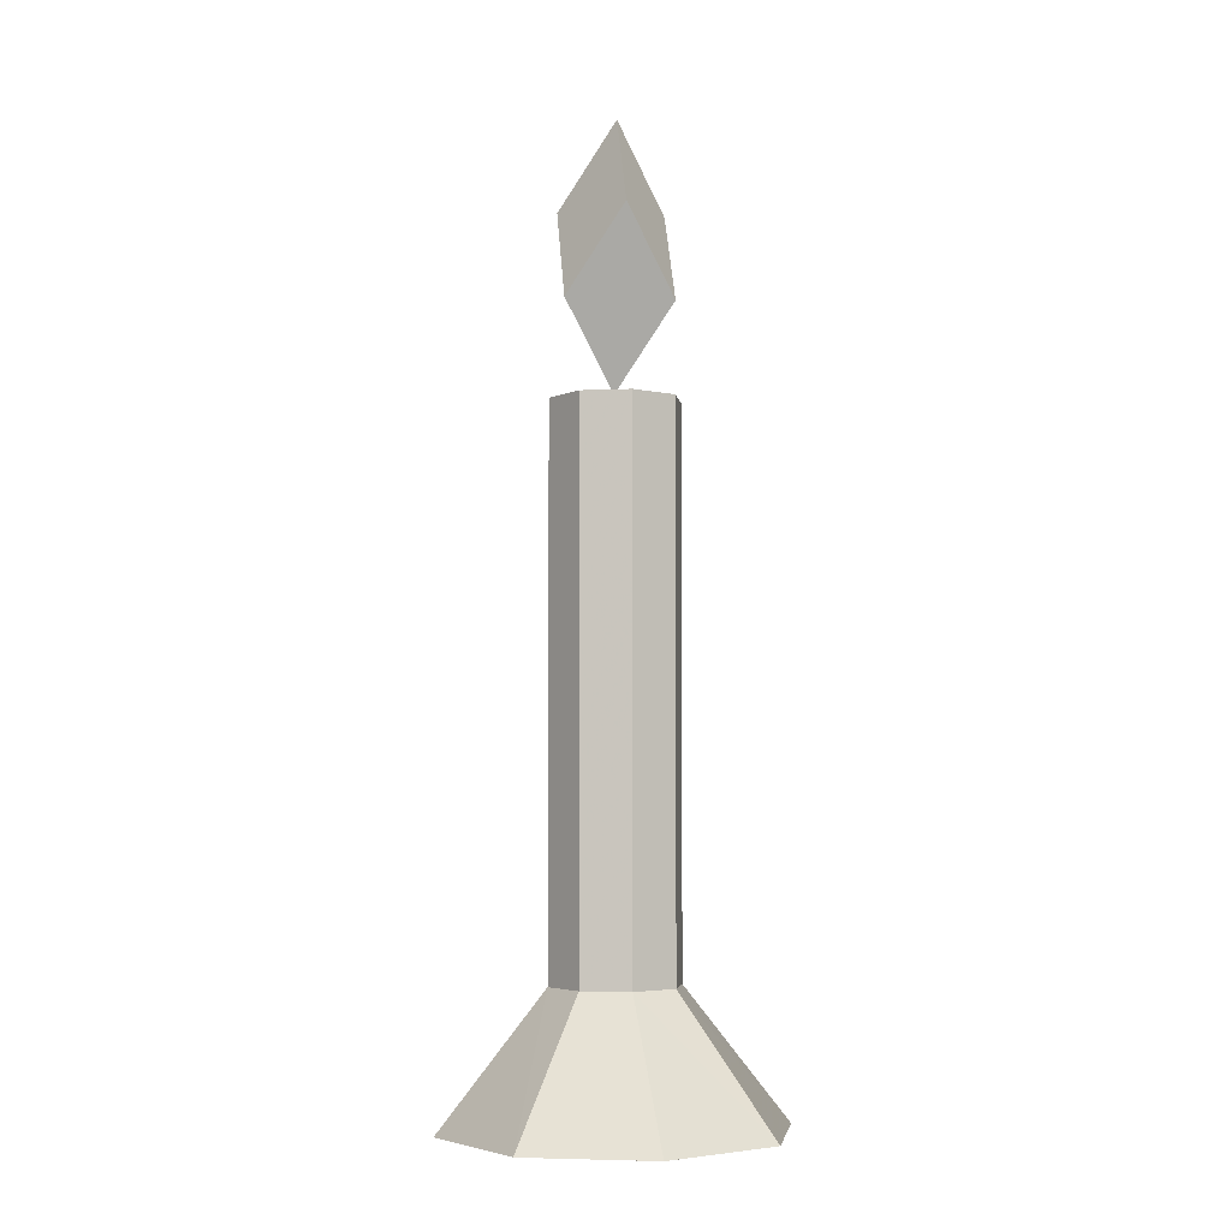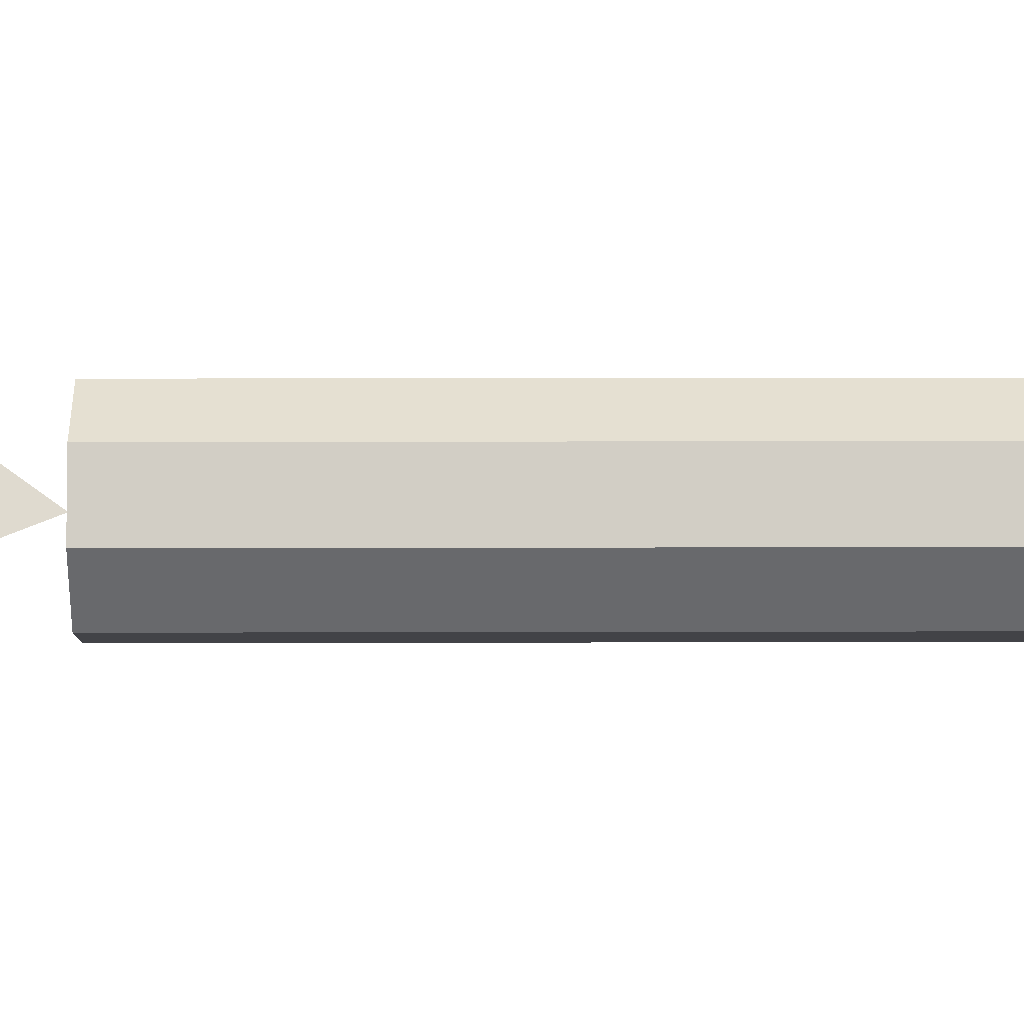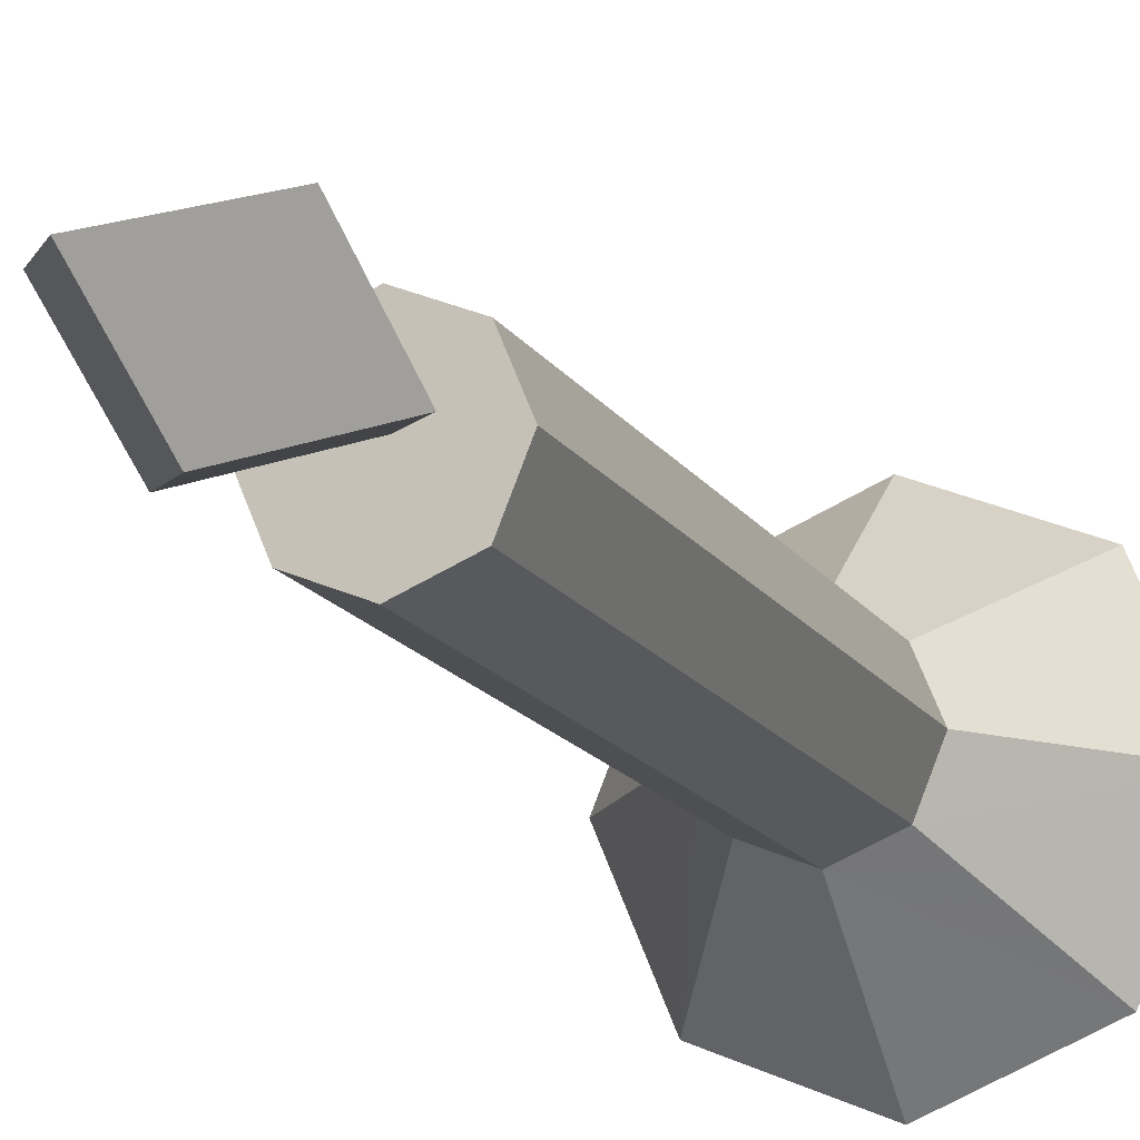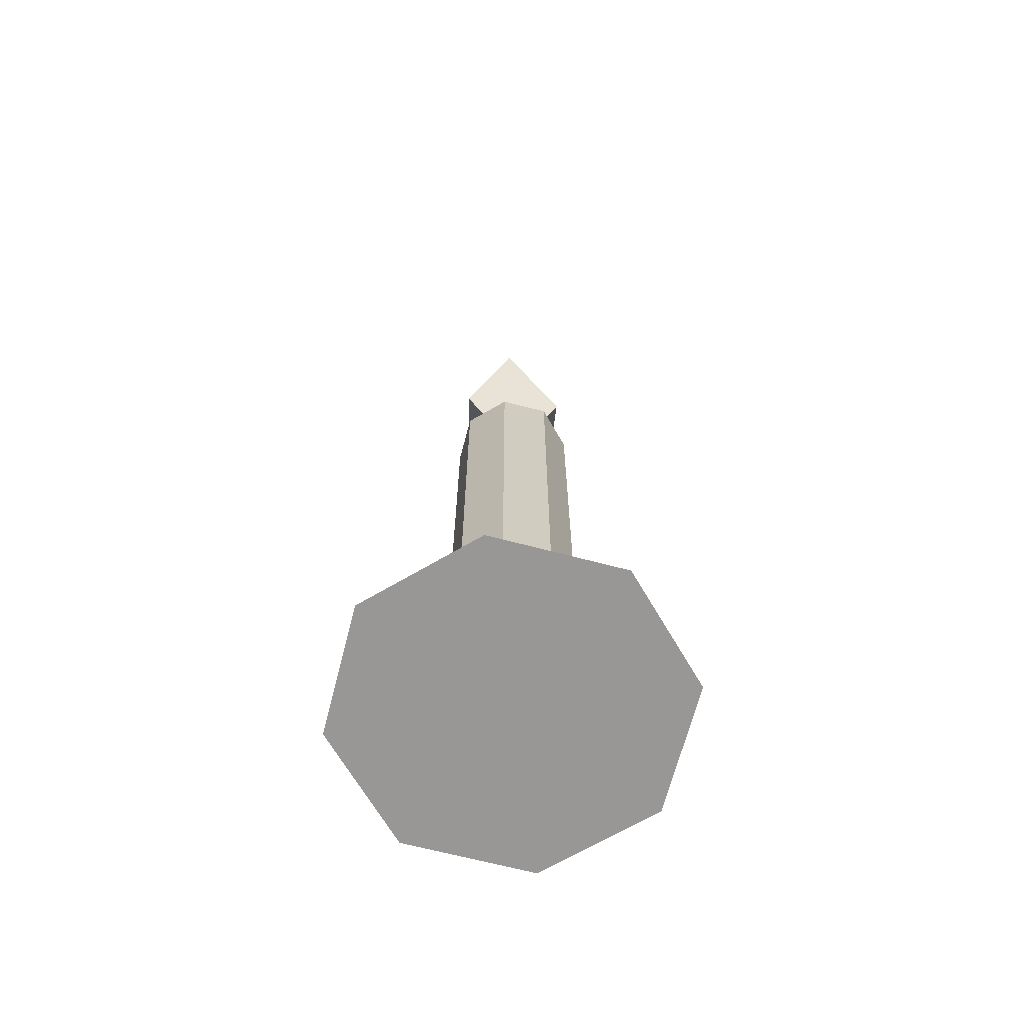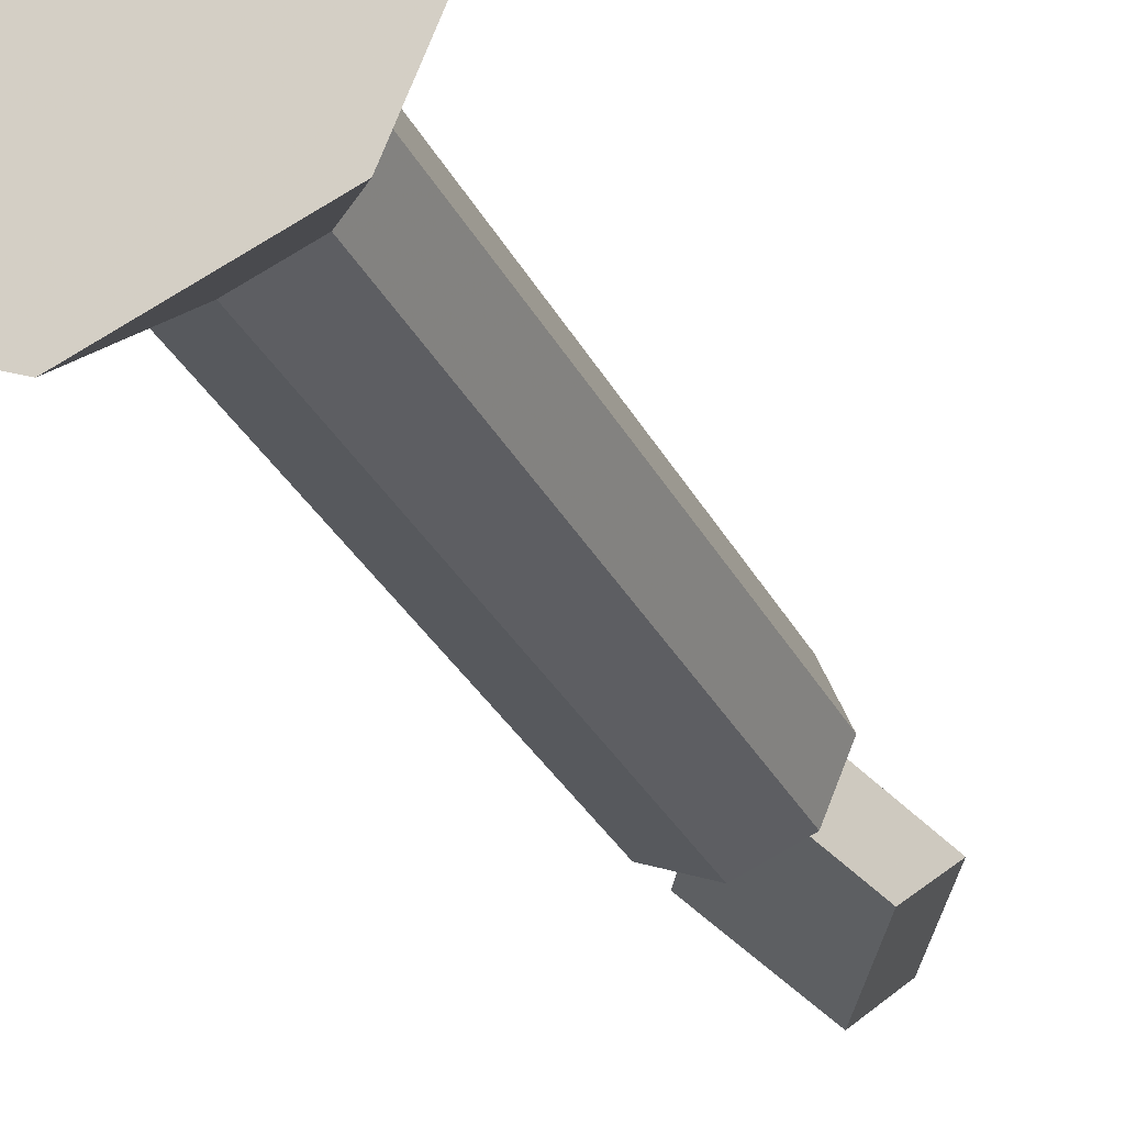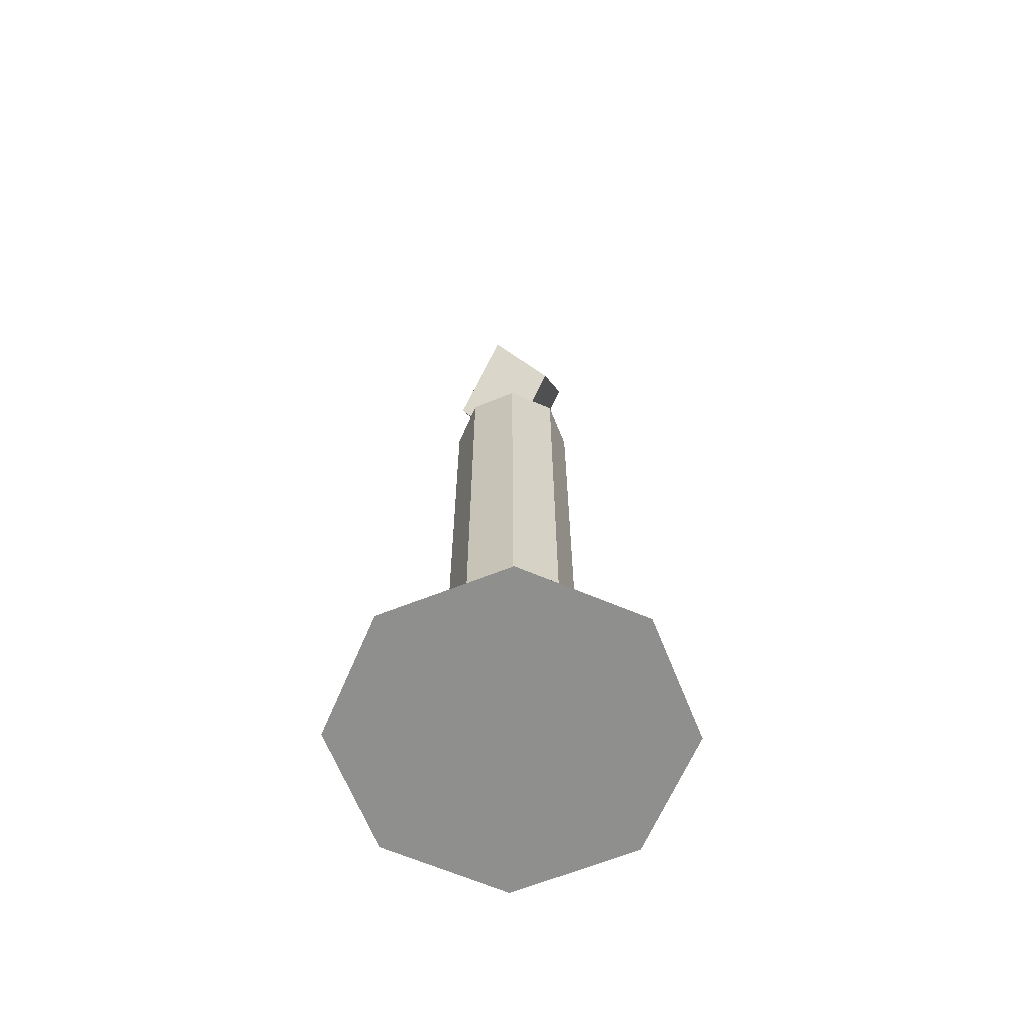
<metadata>
{"format":"obj","ext":"obj","renderer":"f3d","projection":"perspective","resolution":1024,"background":"white","views":[{"elev":-4.2,"azim":-58.9,"up":"+Y"},{"elev":14.9,"azim":-90.3,"up":"+Z"},{"elev":-14.9,"azim":-159.2,"up":"+Z"},{"elev":-68.3,"azim":-172.1,"up":"+Y"},{"elev":-28.4,"azim":21.5,"up":"+Z"},{"elev":-65.1,"azim":89.3,"up":"+Y"}]}
</metadata>
<code>
o Object.1
v 0.01901 0.05991 6.4e-05
v 0.01338 0.05991 0.01338
v 6.4e-05 -0.14 0.05
v 0.05 -0.14 6.4e-05
v 0.0354 -0.14 0.0354
v -0.03528 -0.14 0.0354
v -0.05 -0.14 6.4e-05
v -0.03528 -0.14 -0.03528
v 6.4e-05 -0.14 -0.05
v 0.0354 -0.14 -0.03528
v 0.01338 -0.1012 0.01338
v 0.01901 -0.1012 6.4e-05
v 6.4e-05 0.05991 0.01901
v 0.01338 -0.1012 -0.01338
v -0.01338 0.05991 0.01338
v -0.01889 0.05991 6.4e-05
v -0.01338 0.05991 -0.01338
v 6.4e-05 0.05991 -0.01889
v 0.01338 0.05991 -0.01338
v 6.4e-05 -0.1012 -0.01889
v -0.01338 -0.1012 -0.01338
v -0.01889 -0.1012 6.4e-05
v -0.01338 -0.1012 0.01338
v 6.4e-05 -0.1012 0.01901
f 12 1 2
f 3 4 5
f 6 4 3
f 7 4 6
f 4 7 8
f 4 8 9
f 4 9 10
f 12 14 1
f 13 23 24
f 23 13 15
f 12 10 14
f 12 4 10
f 13 2 1
f 15 13 1
f 16 15 1
f 1 17 16
f 1 18 17
f 1 19 18
f 14 9 20
f 14 10 9
f 20 8 21
f 20 9 8
f 21 7 22
f 21 8 7
f 22 6 23
f 22 7 6
f 23 3 24
f 23 6 3
f 24 5 11
f 24 3 5
f 24 11 13
f 2 11 12
f 11 4 12
f 11 5 4
f 15 16 23
f 14 19 1
f 2 13 11
f 16 17 21
f 18 14 20
f 16 21 22
f 19 14 18
f 18 20 17
f 16 22 23
f 21 17 20
o Object.2
v 0.01457 0.08958 -0.01226
v -0.001497 0.1149 -0.01843
v -0.01763 0.08654 -0.005687
v -0.001569 0.06124 0.000481
v 0.01763 0.1147 0.005687
v 0.001569 0.14 -0.000481
v -0.01457 0.1116 0.01226
v 0.001497 0.08633 0.01843
f 25 27 26
f 25 28 27
f 25 30 29
f 25 26 30
f 26 31 30
f 26 27 31
f 27 32 31
f 27 28 32
f 28 29 32
f 28 25 29
f 32 30 31
f 32 29 30

</code>
